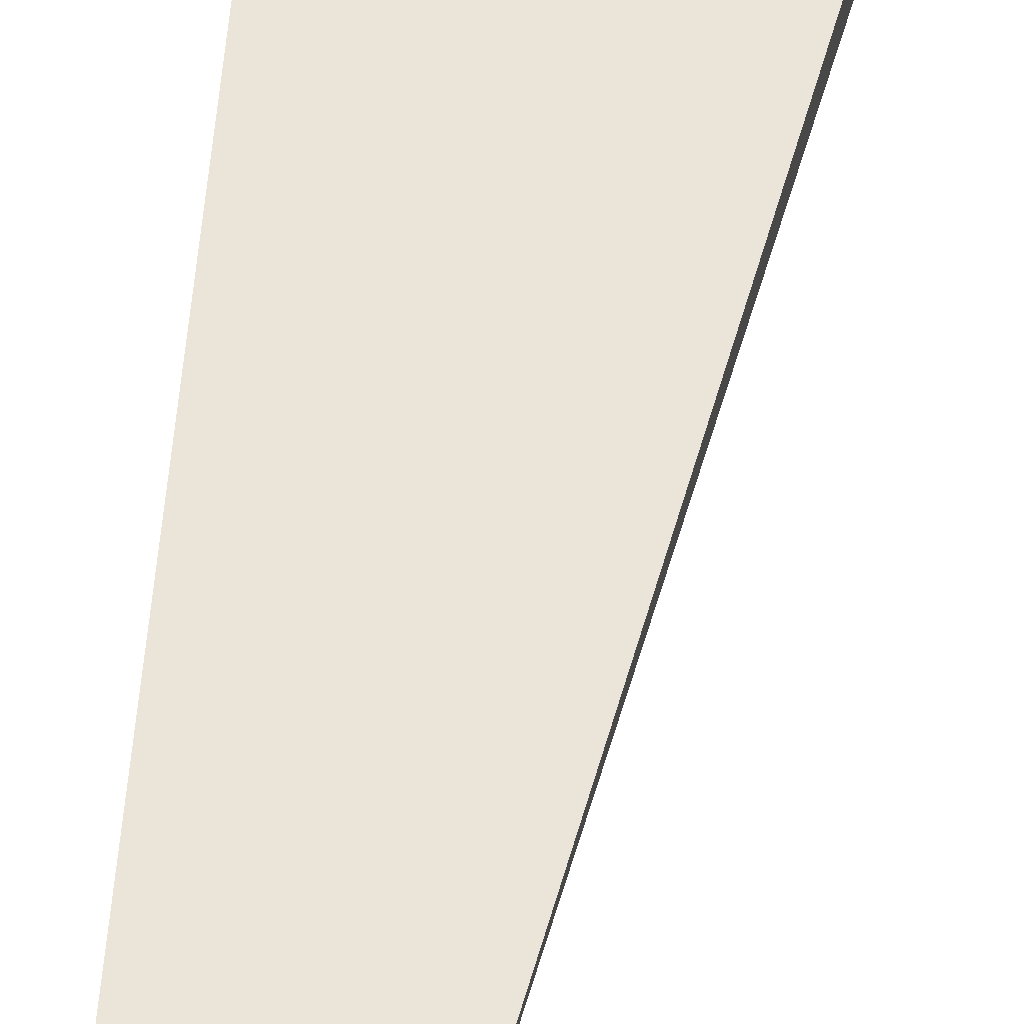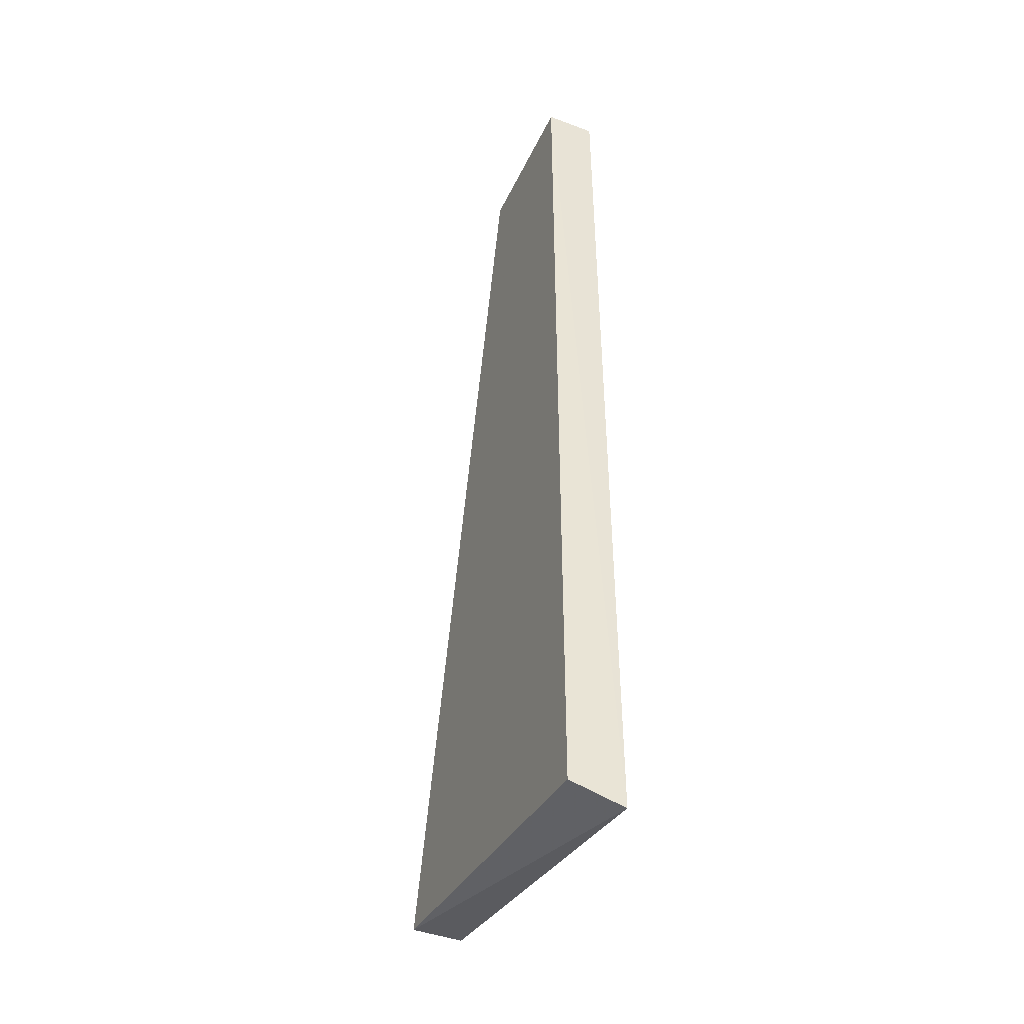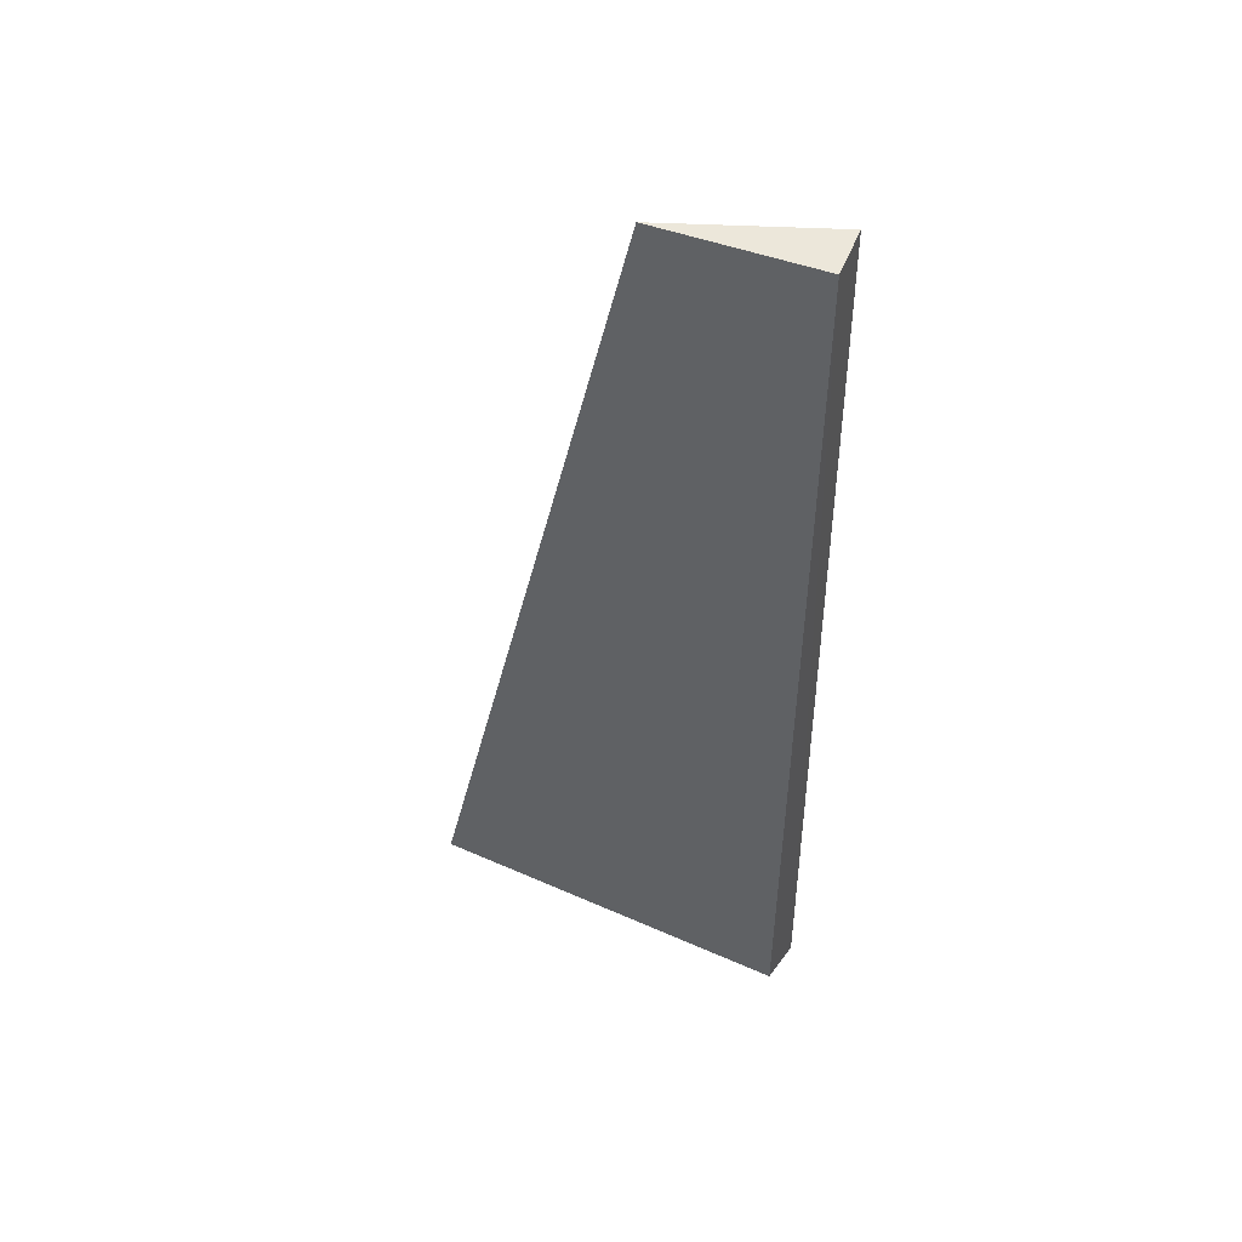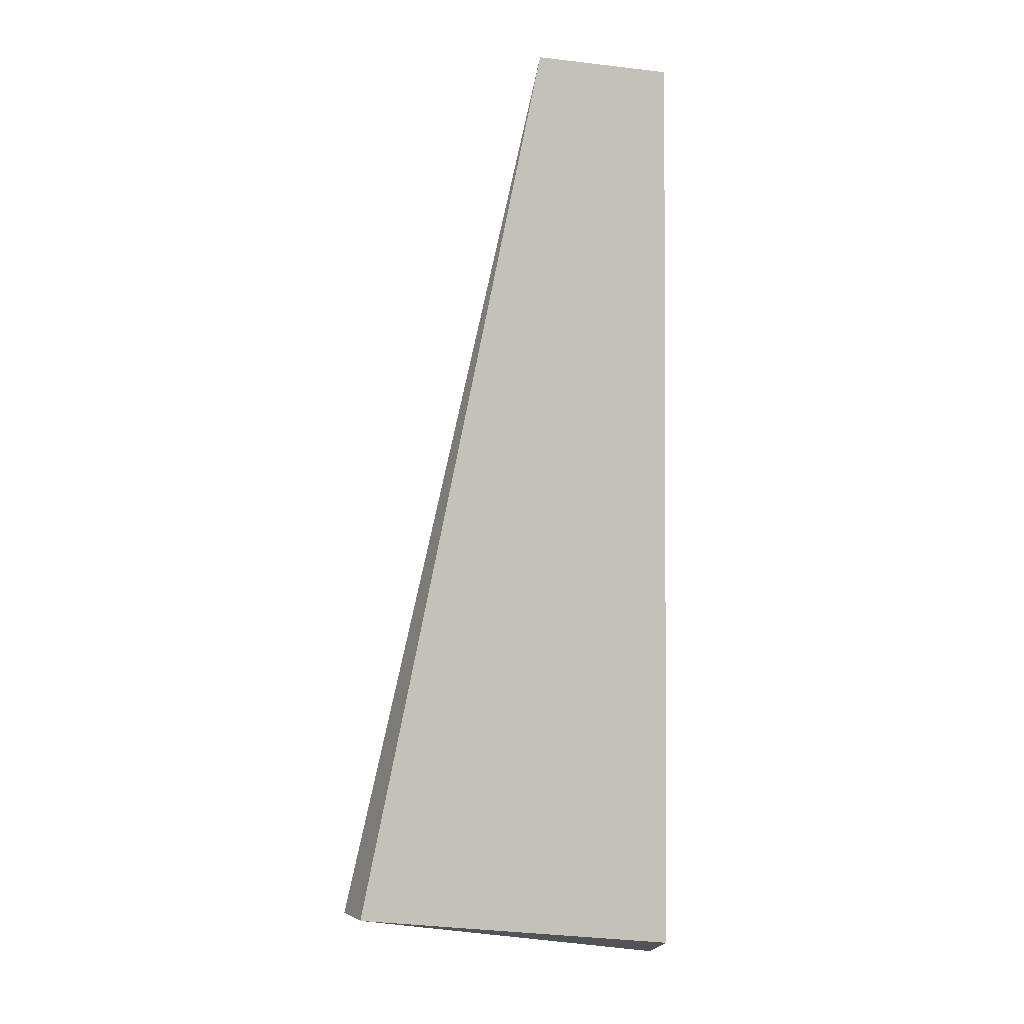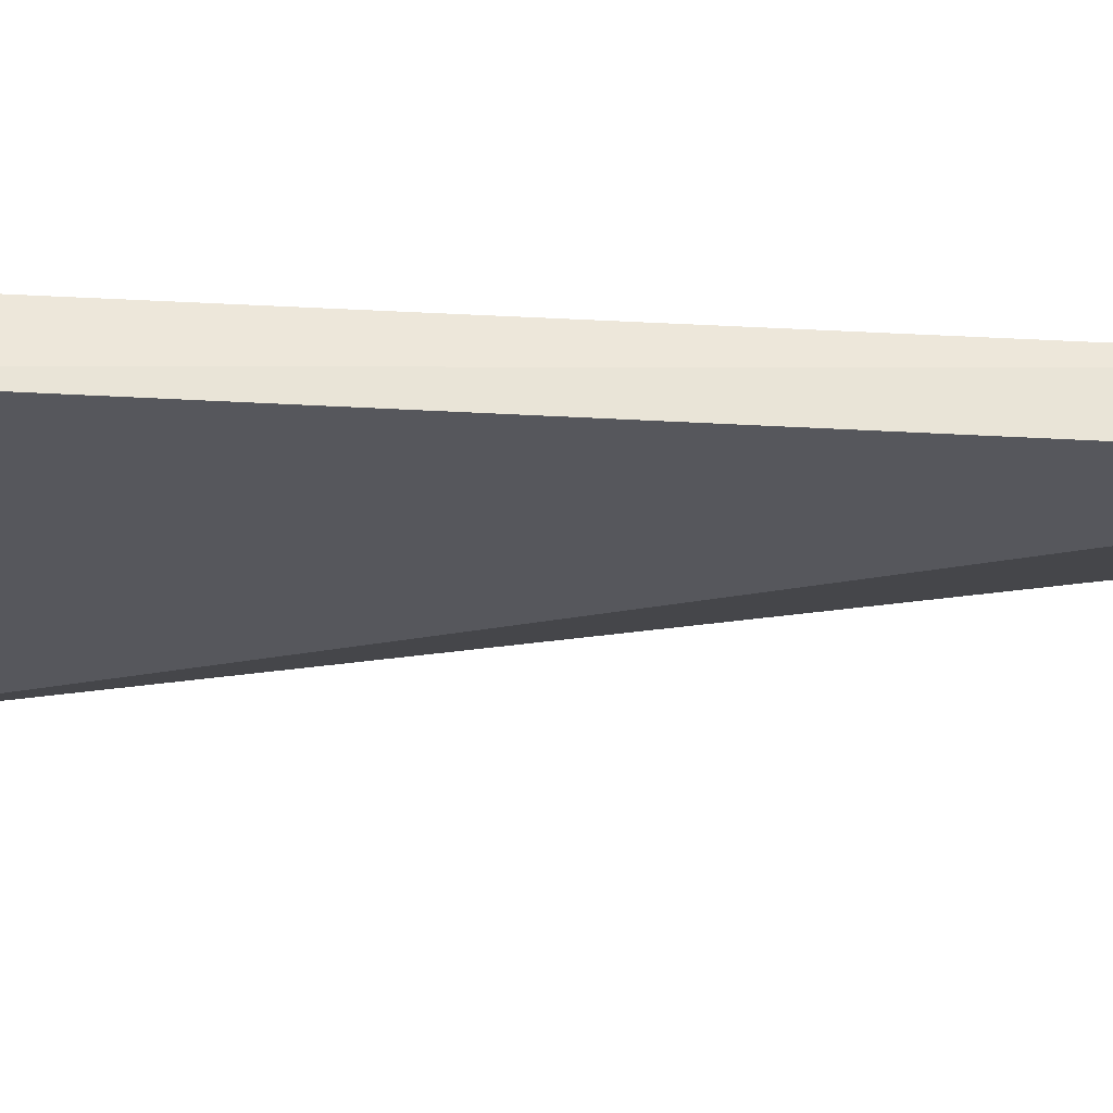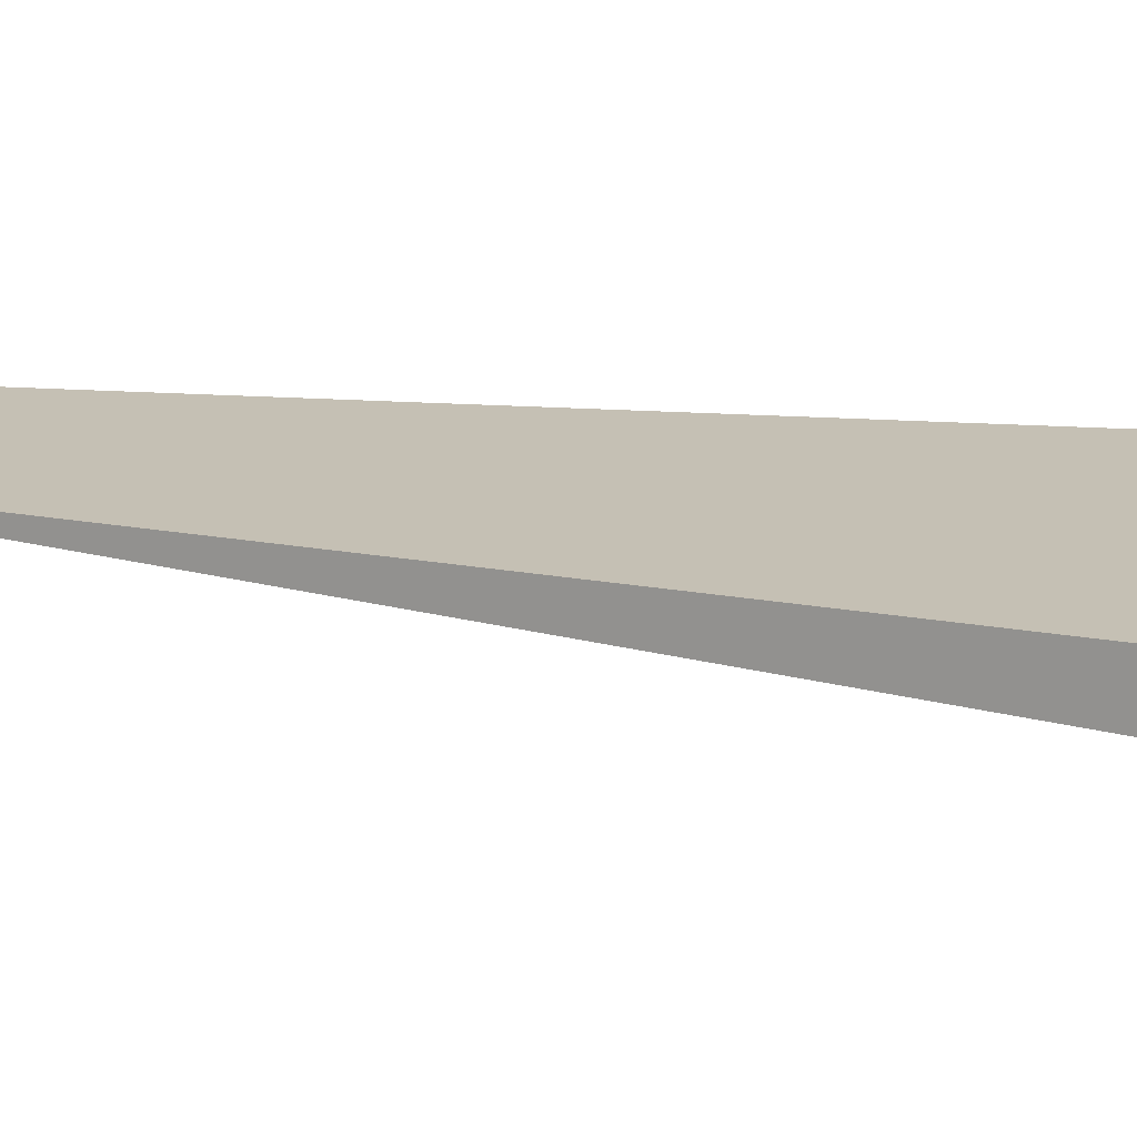
<metadata>
{"format":"obj","ext":"obj","renderer":"f3d","projection":"perspective","resolution":1024,"background":"white","views":[{"elev":58.8,"azim":3.9,"up":"+Y"},{"elev":-43.6,"azim":-113.9,"up":"+Z"},{"elev":50.9,"azim":-158.7,"up":"+Z"},{"elev":-1.7,"azim":156.2,"up":"+Z"},{"elev":-27.7,"azim":-94.9,"up":"+Y"},{"elev":18.3,"azim":97.6,"up":"+Y"}]}
</metadata>
<code>
v -0.2932 0.1901 -0.103
v -0.2527 0.1959 -0.09519
v -0.2754 0.1959 0.007016
v -0.2527 0.1902 -0.09519
v -0.2924 0.1902 0.007016
v -0.2924 0.1959 -0.1009
v -0.2924 0.1959 0.007016
f 3 6 7
f 2 3 4
f 1 2 4
f 1 4 5
f 4 3 5
f 2 1 6
f 3 2 6
f 6 1 7
f 1 5 7
f 5 3 7

</code>
